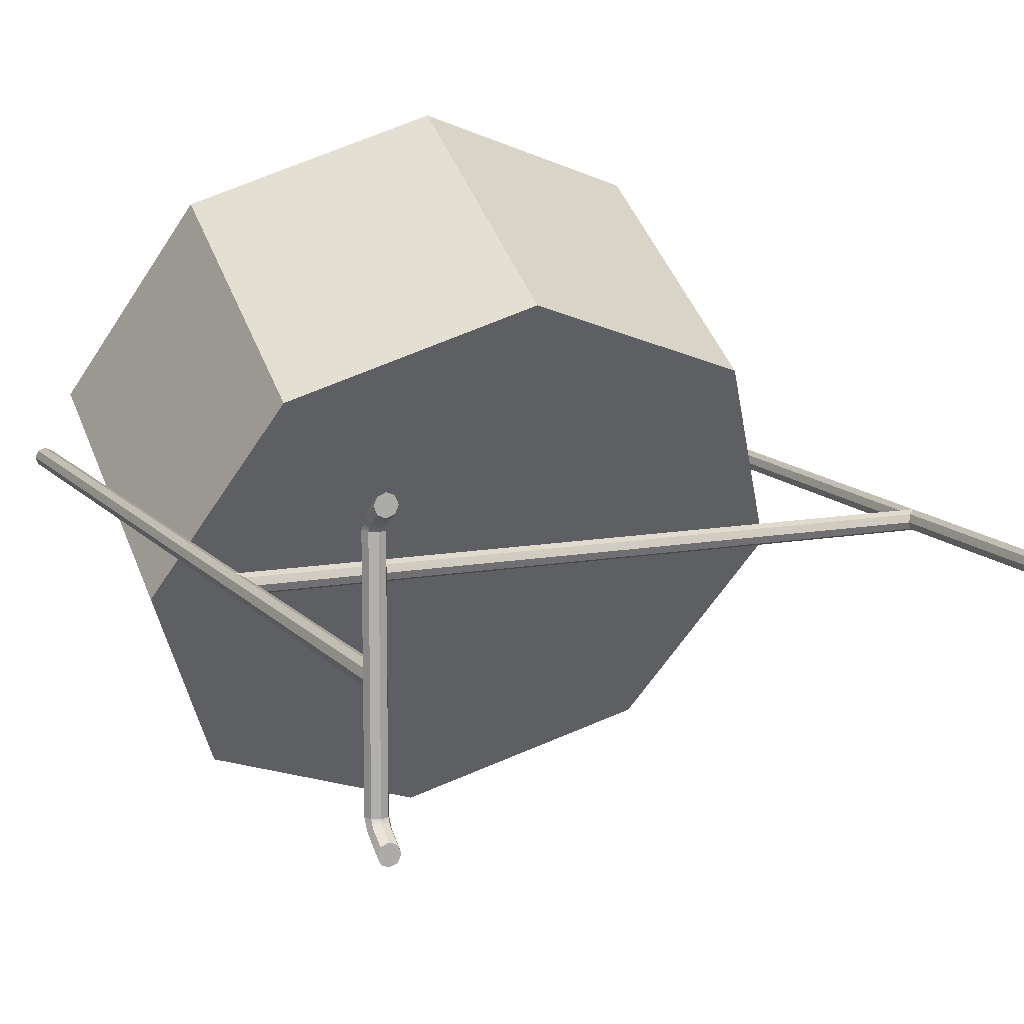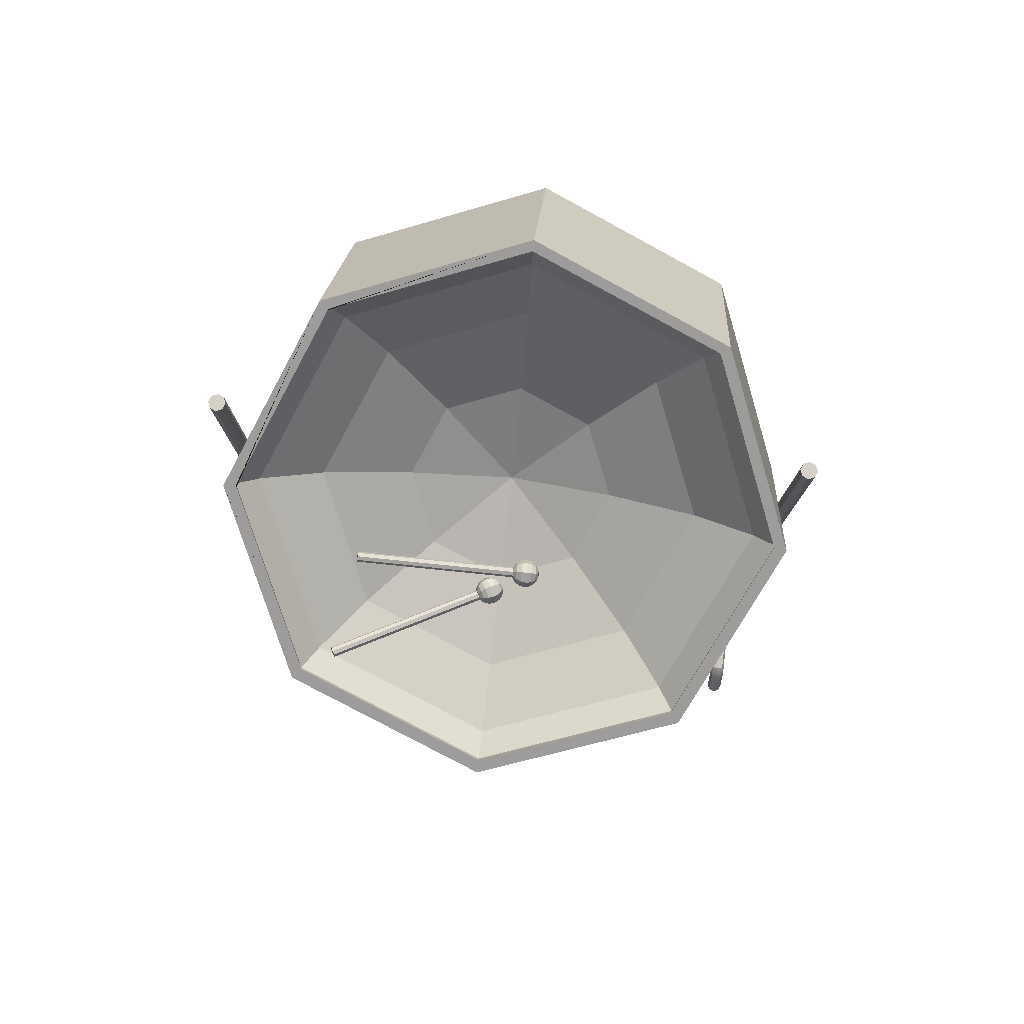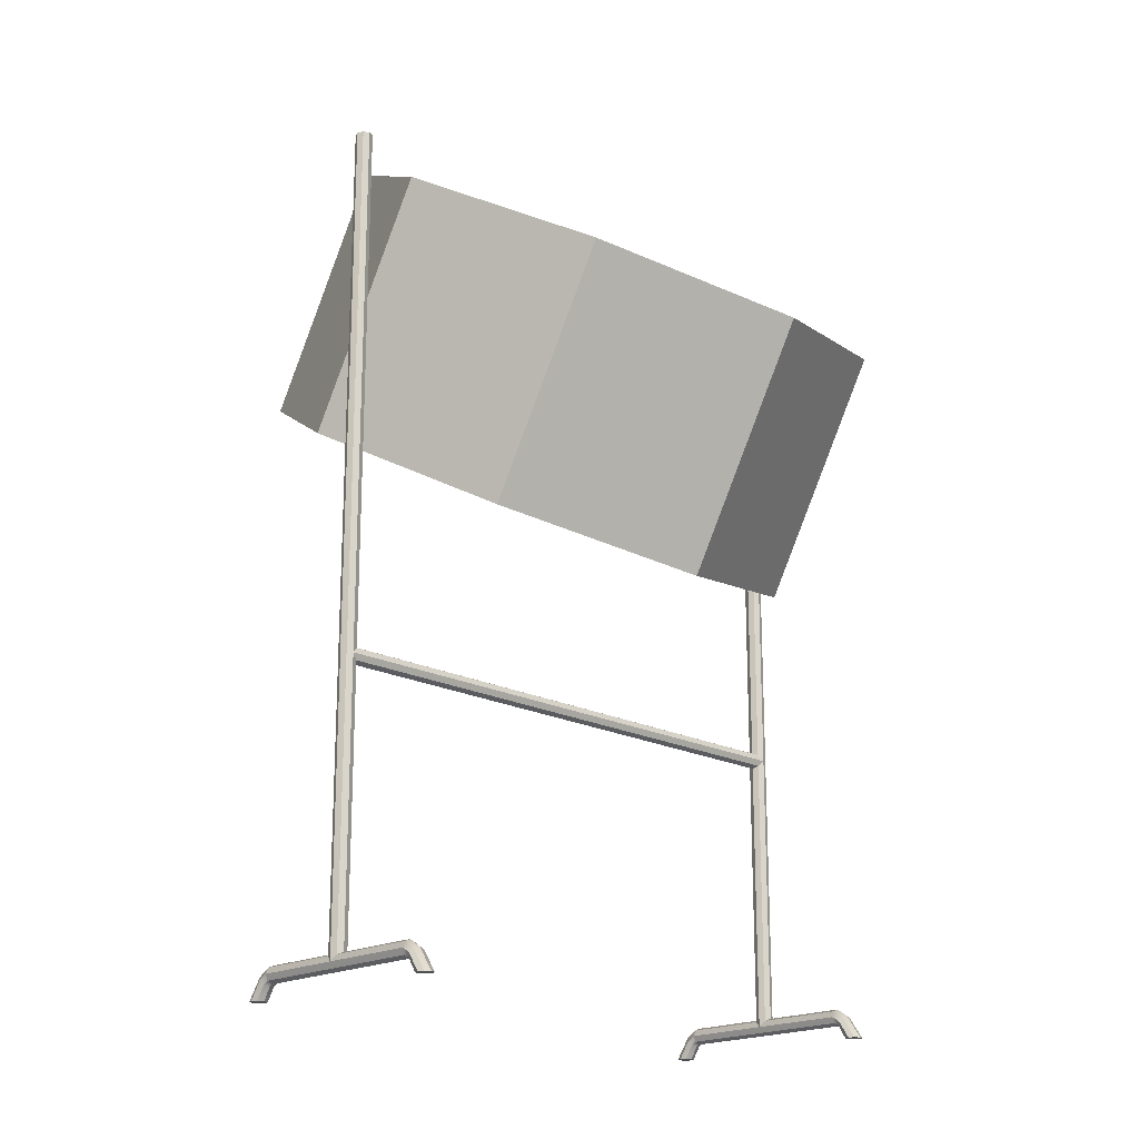
<metadata>
{"format":"obj","ext":"obj","renderer":"f3d","projection":"perspective","resolution":1024,"background":"white","views":[{"elev":11.9,"azim":-23.5,"up":"+Z"},{"elev":79.4,"azim":6.7,"up":"+Y"},{"elev":-19.1,"azim":-44.4,"up":"+Y"}]}
</metadata>
<code>
g default
v 1.045 0.1017 0.3501
v 1.053 0.08029 0.3501
v 1.045 0.0589 0.3501
v 1.023 0.05004 0.3501
v 1.002 0.0589 0.3501
v 0.9929 0.08029 0.3501
v 1.002 0.1017 0.3501
v 1.023 0.1105 0.3501
v 1.045 0.1017 -0.3321
v 1.053 0.08029 -0.3321
v 1.045 0.0589 -0.3321
v 1.023 0.05004 -0.3321
v 1.002 0.0589 -0.3321
v 0.9929 0.08029 -0.3321
v 1.002 0.1017 -0.3321
v 1.023 0.1105 -0.3321
v 1.023 0.08029 -0.3321
v 1.045 1e-05 0.4433
v 1.053 1e-05 0.4219
v 1.023 1e-05 0.4219
v 1.045 1e-05 0.4005
v 1.023 1e-05 0.3916
v 1.002 1e-05 0.4005
v 0.9929 1e-05 0.4219
v 1.002 1e-05 0.4433
v 1.023 1e-05 0.4521
v 1.045 0.07592 0.3914
v 1.023 0.08154 0.3958
v 1.002 0.07592 0.3914
v 0.9929 0.06235 0.3807
v 1.002 0.04878 0.37
v 1.023 0.04316 0.3655
v 1.045 0.04878 0.37
v 1.053 0.06235 0.3807
v 1.053 1e-05 -0.4032
v 1.045 1e-05 -0.4246
v 1.023 1e-05 -0.4032
v 1.045 1e-05 -0.3818
v 1.023 1e-05 -0.3729
v 1.002 1e-05 -0.3818
v 0.9929 1e-05 -0.4032
v 1.002 1e-05 -0.4246
v 1.023 1e-05 -0.4334
v 1.053 0.06235 -0.362
v 1.045 0.07592 -0.3727
v 1.045 0.04878 -0.3513
v 1.023 0.04316 -0.3468
v 1.002 0.04878 -0.3513
v 0.9929 0.06235 -0.362
v 1.002 0.07592 -0.3727
v 1.023 0.08154 -0.3771
v 1.045 0.1017 -0.3314
v 1.023 0.1105 -0.3314
v 1.002 0.1017 -0.3314
v 0.9929 0.08029 -0.3314
v 1.002 0.0589 -0.3314
v 1.023 0.05004 -0.3314
v 1.045 0.0589 -0.3314
v 1.053 0.08029 -0.3314
v 1.023 1.121 -0.02139
v 1.023 1.1 -0.03025
v 1.023 1.078 -0.02139
v 1.023 1.069 0
v 1.023 1.078 0.02139
v 1.023 1.1 0.03025
v 1.023 1.121 0.02139
v 1.023 1.13 0
v -1.023 1.121 -0.02139
v -1.023 1.1 -0.03025
v -1.023 1.078 -0.02139
v -1.023 1.069 0
v -1.023 1.078 0.02139
v -1.023 1.1 0.03025
v -1.023 1.121 0.02139
v -1.023 1.13 0
v 1.023 1.1 0
v -1.023 1.1 0
v -1.045 0.08029 -0.02139
v -1.023 0.08029 -0.03025
v -1.002 0.08029 -0.02139
v -0.9929 0.08029 0
v -1.002 0.08029 0.02139
v -1.023 0.08029 0.03025
v -1.045 0.08029 0.02139
v -1.053 0.08029 0
v -1.045 3.035 -0.02139
v -1.023 3.035 -0.03025
v -1.002 3.035 -0.02139
v -0.9929 3.035 0
v -1.002 3.035 0.02139
v -1.023 3.035 0.03025
v -1.045 3.035 0.02139
v -1.053 3.035 0
v -1.023 0.08029 0
v -1.023 3.035 0
v 1.045 0.08029 -0.02139
v 1.023 0.08029 -0.03025
v 1.002 0.08029 -0.02139
v 0.9929 0.08029 0
v 1.002 0.08029 0.02139
v 1.023 0.08029 0.03025
v 1.045 0.08029 0.02139
v 1.053 0.08029 0
v 1.045 3.035 -0.02139
v 1.023 3.035 -0.03025
v 1.002 3.035 -0.02139
v 0.9929 3.035 0
v 1.002 3.035 0.02139
v 1.023 3.035 0.03025
v 1.045 3.035 0.02139
v 1.053 3.035 0
v 1.023 0.08029 0
v 1.023 3.035 0
v -0.7071 1.61 0.3784
v -1 1.963 -0.234
v -0 1.963 -0.234
v -0.7071 2.317 -0.8464
v -0 1.463 0.632
v -0 2.463 -1.1
v -0.2597 2.342 0.2778
v -0 2.409 0.01632
v -0.3673 2.472 0.05285
v -0.2597 2.602 -0.1721
v -0 2.288 0.3709
v -0 2.656 -0.2652
v 0.7071 1.61 0.3784
v 0.7071 2.317 -0.8464
v 0.2597 2.342 0.2778
v 0.2597 2.602 -0.1721
v 0.3673 2.472 0.05285
v 1 1.963 -0.234
v -1 2.785 0.2404
v -0.7071 3.139 -0.372
v -0.7071 2.431 0.8527
v -0.6787 2.572 0.1107
v -0.4799 2.332 0.5263
v -0.4799 2.812 -0.3049
v -0.8868 2.696 0.1825
v -0.627 2.383 0.7256
v -0.627 3.01 -0.3605
v -0 2.233 0.6985
v -0 2.911 -0.4771
v -0 2.285 1.106
v -0 3.285 -0.6257
v -0.9598 2.769 0.2241
v -0.6787 2.429 0.8119
v -0.6787 3.108 -0.3636
v -0 2.253 0.9505
v -0 3.14 -0.5854
v 0.4799 2.332 0.5263
v 0.4799 2.812 -0.3049
v 0.6787 2.572 0.1107
v -0 2.289 1.055
v -0 3.248 -0.6071
v 0.627 2.383 0.7256
v 0.627 3.01 -0.3605
v 0.7071 2.431 0.8527
v 0.7071 3.139 -0.372
v -0 3.266 -0.592
v -0.6755 3.126 -0.3497
v -0.6714 2.449 0.8218
v -0 2.31 1.063
v 0.8868 2.696 0.1825
v 0.6787 2.429 0.8119
v 0.6787 3.108 -0.3636
v 1 2.785 0.2404
v 0.6755 3.126 -0.3497
v 0.6714 2.449 0.8218
v -0.953 2.785 0.2404
v -0.9554 2.788 0.2353
v -0.6772 3.124 -0.3462
v -0.6755 2.45 0.8204
v 0.9598 2.769 0.2241
v 0.6755 2.45 0.8204
v 0.6772 3.124 -0.3462
v 0.9554 2.788 0.2353
v 0.953 2.785 0.2404
v 0.04375 2.341 0.374
v 0.04277 2.337 0.3598
v 0.04312 2.344 0.3466
v 0.04458 2.358 0.3422
v 0.04631 2.371 0.349
v 0.04729 2.375 0.3632
v 0.04695 2.369 0.3764
v 0.04548 2.354 0.3809
v 0.0536 2.327 0.3843
v 0.05179 2.319 0.358
v 0.05243 2.332 0.3337
v 0.05514 2.358 0.3254
v 0.05833 2.382 0.3381
v 0.06014 2.39 0.3643
v 0.05951 2.378 0.3886
v 0.0568 2.352 0.3969
v 0.06924 2.317 0.3908
v 0.06688 2.307 0.3565
v 0.06771 2.323 0.3247
v 0.07125 2.357 0.3139
v 0.07542 2.389 0.3304
v 0.07779 2.399 0.3647
v 0.07695 2.383 0.3965
v 0.07341 2.349 0.4073
v 0.08829 2.312 0.3926
v 0.08573 2.301 0.3556
v 0.08663 2.318 0.3211
v 0.09046 2.355 0.3094
v 0.09498 2.39 0.3273
v 0.09754 2.401 0.3644
v 0.09664 2.383 0.3988
v 0.09281 2.346 0.4105
v 0.1078 2.313 0.3895
v 0.1055 2.302 0.3553
v 0.1063 2.319 0.3234
v 0.1099 2.353 0.3126
v 0.114 2.384 0.3291
v 0.1164 2.395 0.3634
v 0.1156 2.378 0.3952
v 0.112 2.344 0.406
v 0.1249 2.319 0.3819
v 0.1231 2.311 0.3557
v 0.1238 2.324 0.3313
v 0.1265 2.35 0.323
v 0.1297 2.374 0.3357
v 0.1315 2.382 0.3619
v 0.1308 2.37 0.3863
v 0.1281 2.343 0.3945
v 0.137 2.331 0.3709
v 0.136 2.326 0.3567
v 0.1363 2.333 0.3435
v 0.1378 2.347 0.339
v 0.1395 2.36 0.3459
v 0.1405 2.365 0.3601
v 0.1402 2.358 0.3733
v 0.1387 2.344 0.3778
v 0.04119 2.357 0.3616
v 0.1421 2.345 0.3583
v -0.5306 2.408 0.3927
v -0.5316 2.404 0.3792
v -0.5313 2.41 0.3666
v -0.5299 2.424 0.3623
v -0.5282 2.436 0.3688
v -0.5273 2.44 0.3824
v -0.5276 2.434 0.3949
v -0.529 2.42 0.3992
v 0.07657 2.338 0.3723
v 0.07564 2.334 0.3588
v 0.07597 2.341 0.3462
v 0.07737 2.354 0.342
v 0.07902 2.367 0.3485
v 0.07995 2.371 0.362
v 0.07962 2.364 0.3746
v 0.07822 2.351 0.3789
v -0.5294 2.422 0.3808
v -0.06753 2.321 0.4726
v -0.07458 2.314 0.4616
v -0.08116 2.318 0.4489
v -0.08342 2.331 0.4419
v -0.08003 2.345 0.4448
v -0.07298 2.352 0.4558
v -0.0664 2.348 0.4685
v -0.06414 2.335 0.4754
v -0.05267 2.31 0.479
v -0.0657 2.296 0.4587
v -0.07787 2.304 0.4352
v -0.08205 2.328 0.4224
v -0.07578 2.354 0.4277
v -0.06275 2.367 0.448
v -0.05059 2.36 0.4714
v -0.04641 2.336 0.4843
v -0.03484 2.301 0.4788
v -0.05186 2.284 0.4523
v -0.06776 2.294 0.4217
v -0.07321 2.325 0.4049
v -0.06503 2.359 0.4118
v -0.048 2.377 0.4384
v -0.03211 2.367 0.469
v -0.02665 2.335 0.4858
v -0.01673 2.296 0.4722
v -0.03516 2.278 0.4434
v -0.05236 2.289 0.4103
v -0.05827 2.323 0.3921
v -0.04941 2.36 0.3996
v -0.03098 2.378 0.4284
v -0.01378 2.367 0.4615
v -0.007874 2.334 0.4797
v -0.001112 2.297 0.46
v -0.01814 2.28 0.4334
v -0.03403 2.29 0.4028
v -0.03949 2.321 0.386
v -0.03131 2.355 0.3929
v -0.01428 2.372 0.4195
v 0.001615 2.362 0.4501
v 0.00707 2.331 0.4669
v 0.009641 2.302 0.4441
v -0.00339 2.289 0.4238
v -0.01556 2.296 0.4003
v -0.01973 2.32 0.3875
v -0.01347 2.346 0.3928
v -0.000438 2.36 0.4131
v 0.01173 2.352 0.4366
v 0.0159 2.328 0.4494
v 0.01389 2.311 0.427
v 0.006839 2.304 0.416
v 0.000255 2.308 0.4033
v -0.002005 2.321 0.3963
v 0.001384 2.335 0.3992
v 0.008436 2.342 0.4102
v 0.01502 2.338 0.4229
v 0.01728 2.325 0.4298
v -0.07713 2.334 0.4606
v 0.01099 2.323 0.4112
v -0.5696 2.385 0.7529
v -0.5763 2.378 0.7424
v -0.5826 2.382 0.7303
v -0.5848 2.394 0.7237
v -0.5815 2.408 0.7264
v -0.5748 2.414 0.7369
v -0.5685 2.411 0.749
v -0.5664 2.398 0.7556
v -0.0392 2.318 0.4559
v -0.04592 2.311 0.4454
v -0.05221 2.315 0.4333
v -0.05436 2.328 0.4267
v -0.05113 2.341 0.4294
v -0.0444 2.348 0.4399
v -0.03812 2.344 0.452
v -0.03596 2.332 0.4586
v -0.5756 2.396 0.7396
v -1.002 0.1017 0.3501
v -0.9929 0.08029 0.3501
v -1.002 0.0589 0.3501
v -1.023 0.05004 0.3501
v -1.045 0.0589 0.3501
v -1.053 0.08029 0.3501
v -1.045 0.1017 0.3501
v -1.023 0.1105 0.3501
v -1.002 0.1017 -0.3321
v -0.9929 0.08029 -0.3321
v -1.002 0.0589 -0.3321
v -1.023 0.05004 -0.3321
v -1.045 0.0589 -0.3321
v -1.053 0.08029 -0.3321
v -1.045 0.1017 -0.3321
v -1.023 0.1105 -0.3321
v -1.023 0.08029 -0.3321
v -1.002 1e-05 0.4433
v -0.9929 1e-05 0.4219
v -1.023 1e-05 0.4219
v -1.002 1e-05 0.4005
v -1.023 1e-05 0.3916
v -1.045 1e-05 0.4005
v -1.053 1e-05 0.4219
v -1.045 1e-05 0.4433
v -1.023 1e-05 0.4521
v -1.002 0.07592 0.3914
v -1.023 0.08154 0.3958
v -1.045 0.07592 0.3914
v -1.053 0.06235 0.3807
v -1.045 0.04878 0.37
v -1.023 0.04316 0.3655
v -1.002 0.04878 0.37
v -0.9929 0.06235 0.3807
v -0.9929 1e-05 -0.4032
v -1.002 1e-05 -0.4246
v -1.023 1e-05 -0.4032
v -1.002 1e-05 -0.3818
v -1.023 1e-05 -0.3729
v -1.045 1e-05 -0.3818
v -1.053 1e-05 -0.4032
v -1.045 1e-05 -0.4246
v -1.023 1e-05 -0.4334
v -0.9929 0.06235 -0.362
v -1.002 0.07592 -0.3727
v -1.002 0.04878 -0.3513
v -1.023 0.04316 -0.3468
v -1.045 0.04878 -0.3513
v -1.053 0.06235 -0.362
v -1.045 0.07592 -0.3727
v -1.023 0.08154 -0.3771
v -1.002 0.1017 -0.3314
v -1.023 0.1105 -0.3314
v -1.045 0.1017 -0.3314
v -1.053 0.08029 -0.3314
v -1.045 0.0589 -0.3314
v -1.023 0.05004 -0.3314
v -1.002 0.0589 -0.3314
v -0.9929 0.08029 -0.3314
g polySurface3
f 1 2 10 9
f 2 3 11 10
f 3 4 12 11
f 4 5 13 12
f 5 6 14 13
f 6 7 15 14
f 7 8 16 15
f 8 1 9 16
f 19 18 20
f 21 19 20
f 22 21 20
f 23 22 20
f 24 23 20
f 25 24 20
f 26 25 20
f 18 26 20
f 9 10 17
f 10 11 17
f 11 12 17
f 12 13 17
f 13 14 17
f 14 15 17
f 15 16 17
f 16 9 17
f 34 27 18 19
f 33 34 19 21
f 32 33 21 22
f 31 32 22 23
f 30 31 23 24
f 29 30 24 25
f 28 29 25 26
f 27 28 26 18
f 1 8 28 27
f 8 7 29 28
f 7 6 30 29
f 6 5 31 30
f 5 4 32 31
f 4 3 33 32
f 3 2 34 33
f 2 1 27 34
f 35 37 36
f 38 37 35
f 39 37 38
f 40 37 39
f 41 37 40
f 42 37 41
f 43 37 42
f 36 37 43
f 44 35 36 45
f 46 38 35 44
f 47 39 38 46
f 48 40 39 47
f 49 41 40 48
f 50 42 41 49
f 51 43 42 50
f 45 36 43 51
f 52 45 51 53
f 53 51 50 54
f 54 50 49 55
f 55 49 48 56
f 56 48 47 57
f 57 47 46 58
f 58 46 44 59
f 59 44 45 52
f 60 61 69 68
f 61 62 70 69
f 62 63 71 70
f 63 64 72 71
f 64 65 73 72
f 65 66 74 73
f 66 67 75 74
f 67 60 68 75
f 61 60 76
f 62 61 76
f 63 62 76
f 64 63 76
f 65 64 76
f 66 65 76
f 67 66 76
f 60 67 76
f 68 69 77
f 69 70 77
f 70 71 77
f 71 72 77
f 72 73 77
f 73 74 77
f 74 75 77
f 75 68 77
f 78 86 87 79
f 79 87 88 80
f 80 88 89 81
f 81 89 90 82
f 82 90 91 83
f 83 91 92 84
f 84 92 93 85
f 85 93 86 78
f 79 94 78
f 80 94 79
f 81 94 80
f 82 94 81
f 83 94 82
f 84 94 83
f 85 94 84
f 78 94 85
f 86 95 87
f 87 95 88
f 88 95 89
f 89 95 90
f 90 95 91
f 91 95 92
f 92 95 93
f 93 95 86
f 96 97 105 104
f 97 98 106 105
f 98 99 107 106
f 99 100 108 107
f 100 101 109 108
f 101 102 110 109
f 102 103 111 110
f 103 96 104 111
f 97 96 112
f 98 97 112
f 99 98 112
f 100 99 112
f 101 100 112
f 102 101 112
f 103 102 112
f 96 103 112
f 104 105 113
f 105 106 113
f 106 107 113
f 107 108 113
f 108 109 113
f 109 110 113
f 110 111 113
f 111 104 113
f 114 115 116
f 115 117 116
f 118 114 116
f 117 119 116
f 120 121 122
f 122 121 123
f 124 121 120
f 123 121 125
f 126 118 116
f 119 127 116
f 128 121 124
f 125 121 129
f 130 121 128
f 129 121 130
f 131 126 116
f 127 131 116
f 117 115 132 133
f 115 114 134 132
f 122 135 136 120
f 123 137 135 122
f 135 138 139 136
f 137 140 138 135
f 120 136 141 124
f 125 142 137 123
f 114 118 143 134
f 119 117 133 144
f 138 145 146 139
f 140 147 145 138
f 136 139 148 141
f 142 149 140 137
f 124 141 150 128
f 129 151 142 125
f 128 150 152 130
f 130 152 151 129
f 139 146 153 148
f 149 154 147 140
f 141 148 155 150
f 151 156 149 142
f 118 126 157 143
f 127 119 144 158
f 159 160 147 154
f 161 134 143 162
f 150 155 163 152
f 152 163 156 151
f 148 153 164 155
f 156 165 154 149
f 131 127 158 166
f 126 131 166 157
f 167 159 154 165
f 162 143 157 168
f 133 132 169 170 171
f 145 170 169 172 146
f 155 164 173 163
f 163 173 165 156
f 147 160 171 170 145
f 132 134 161 172 169
f 146 172 161 162 153
f 144 133 171 160 159
f 153 162 168 174 164
f 158 144 159 167 175
f 173 176 175 167 165
f 157 166 177 174 168
f 164 174 177 176 173
f 166 158 175 176 177
f 178 179 187 186
f 179 180 188 187
f 180 181 189 188
f 181 182 190 189
f 182 183 191 190
f 183 184 192 191
f 184 185 193 192
f 185 178 186 193
f 186 187 195 194
f 187 188 196 195
f 188 189 197 196
f 189 190 198 197
f 190 191 199 198
f 191 192 200 199
f 192 193 201 200
f 193 186 194 201
f 194 195 203 202
f 195 196 204 203
f 196 197 205 204
f 197 198 206 205
f 198 199 207 206
f 199 200 208 207
f 200 201 209 208
f 201 194 202 209
f 202 203 211 210
f 203 204 212 211
f 204 205 213 212
f 205 206 214 213
f 206 207 215 214
f 207 208 216 215
f 208 209 217 216
f 209 202 210 217
f 210 211 219 218
f 211 212 220 219
f 212 213 221 220
f 213 214 222 221
f 214 215 223 222
f 215 216 224 223
f 216 217 225 224
f 217 210 218 225
f 218 219 227 226
f 219 220 228 227
f 220 221 229 228
f 221 222 230 229
f 222 223 231 230
f 223 224 232 231
f 224 225 233 232
f 225 218 226 233
f 179 178 234
f 180 179 234
f 181 180 234
f 182 181 234
f 183 182 234
f 184 183 234
f 185 184 234
f 178 185 234
f 226 227 235
f 227 228 235
f 228 229 235
f 229 230 235
f 230 231 235
f 231 232 235
f 232 233 235
f 233 226 235
f 236 237 245 244
f 237 238 246 245
f 238 239 247 246
f 239 240 248 247
f 240 241 249 248
f 241 242 250 249
f 242 243 251 250
f 243 236 244 251
f 237 236 252
f 238 237 252
f 239 238 252
f 240 239 252
f 241 240 252
f 242 241 252
f 243 242 252
f 236 243 252
f 253 254 262 261
f 254 255 263 262
f 255 256 264 263
f 256 257 265 264
f 257 258 266 265
f 258 259 267 266
f 259 260 268 267
f 260 253 261 268
f 261 262 270 269
f 262 263 271 270
f 263 264 272 271
f 264 265 273 272
f 265 266 274 273
f 266 267 275 274
f 267 268 276 275
f 268 261 269 276
f 269 270 278 277
f 270 271 279 278
f 271 272 280 279
f 272 273 281 280
f 273 274 282 281
f 274 275 283 282
f 275 276 284 283
f 276 269 277 284
f 277 278 286 285
f 278 279 287 286
f 279 280 288 287
f 280 281 289 288
f 281 282 290 289
f 282 283 291 290
f 283 284 292 291
f 284 277 285 292
f 285 286 294 293
f 286 287 295 294
f 287 288 296 295
f 288 289 297 296
f 289 290 298 297
f 290 291 299 298
f 291 292 300 299
f 292 285 293 300
f 293 294 302 301
f 294 295 303 302
f 295 296 304 303
f 296 297 305 304
f 297 298 306 305
f 298 299 307 306
f 299 300 308 307
f 300 293 301 308
f 254 253 309
f 255 254 309
f 256 255 309
f 257 256 309
f 258 257 309
f 259 258 309
f 260 259 309
f 253 260 309
f 301 302 310
f 302 303 310
f 303 304 310
f 304 305 310
f 305 306 310
f 306 307 310
f 307 308 310
f 308 301 310
f 311 312 320 319
f 312 313 321 320
f 313 314 322 321
f 314 315 323 322
f 315 316 324 323
f 316 317 325 324
f 317 318 326 325
f 318 311 319 326
f 312 311 327
f 313 312 327
f 314 313 327
f 315 314 327
f 316 315 327
f 317 316 327
f 318 317 327
f 311 318 327
f 328 329 337 336
f 329 330 338 337
f 330 331 339 338
f 331 332 340 339
f 332 333 341 340
f 333 334 342 341
f 334 335 343 342
f 335 328 336 343
f 346 345 347
f 348 346 347
f 349 348 347
f 350 349 347
f 351 350 347
f 352 351 347
f 353 352 347
f 345 353 347
f 336 337 344
f 337 338 344
f 338 339 344
f 339 340 344
f 340 341 344
f 341 342 344
f 342 343 344
f 343 336 344
f 361 354 345 346
f 360 361 346 348
f 359 360 348 349
f 358 359 349 350
f 357 358 350 351
f 356 357 351 352
f 355 356 352 353
f 354 355 353 345
f 328 335 355 354
f 335 334 356 355
f 334 333 357 356
f 333 332 358 357
f 332 331 359 358
f 331 330 360 359
f 330 329 361 360
f 329 328 354 361
f 362 364 363
f 365 364 362
f 366 364 365
f 367 364 366
f 368 364 367
f 369 364 368
f 370 364 369
f 363 364 370
f 371 362 363 372
f 373 365 362 371
f 374 366 365 373
f 375 367 366 374
f 376 368 367 375
f 377 369 368 376
f 378 370 369 377
f 372 363 370 378
f 379 372 378 380
f 380 378 377 381
f 381 377 376 382
f 382 376 375 383
f 383 375 374 384
f 384 374 373 385
f 385 373 371 386
f 386 371 372 379

</code>
